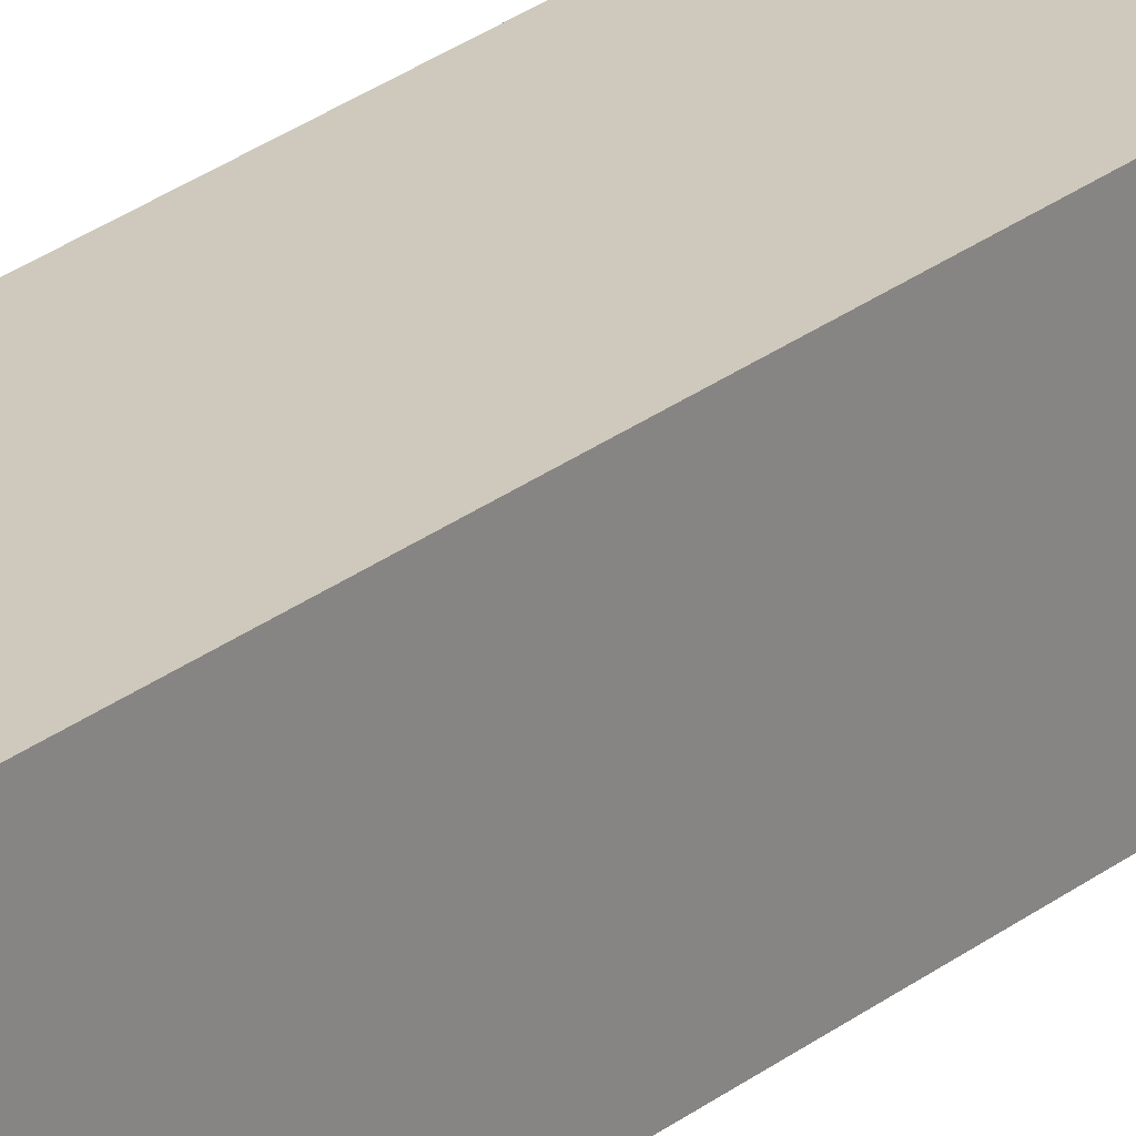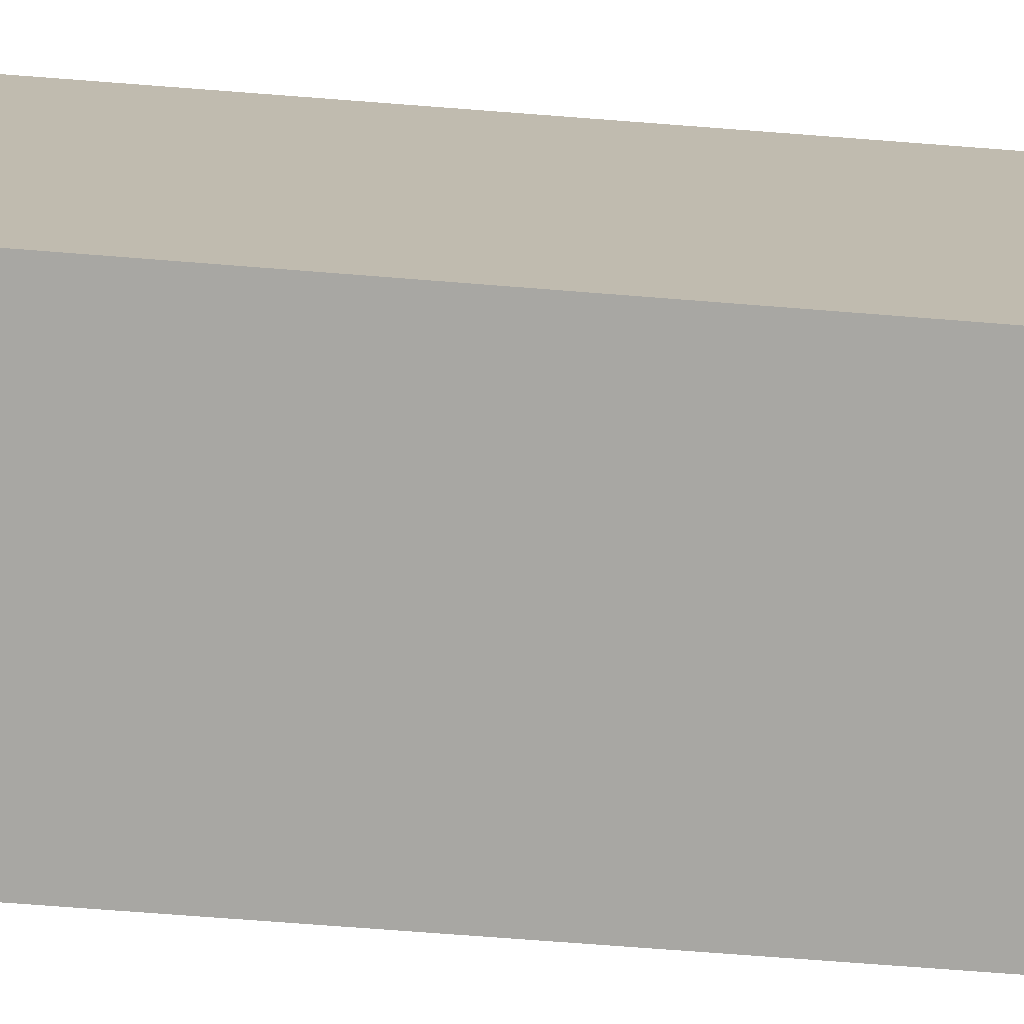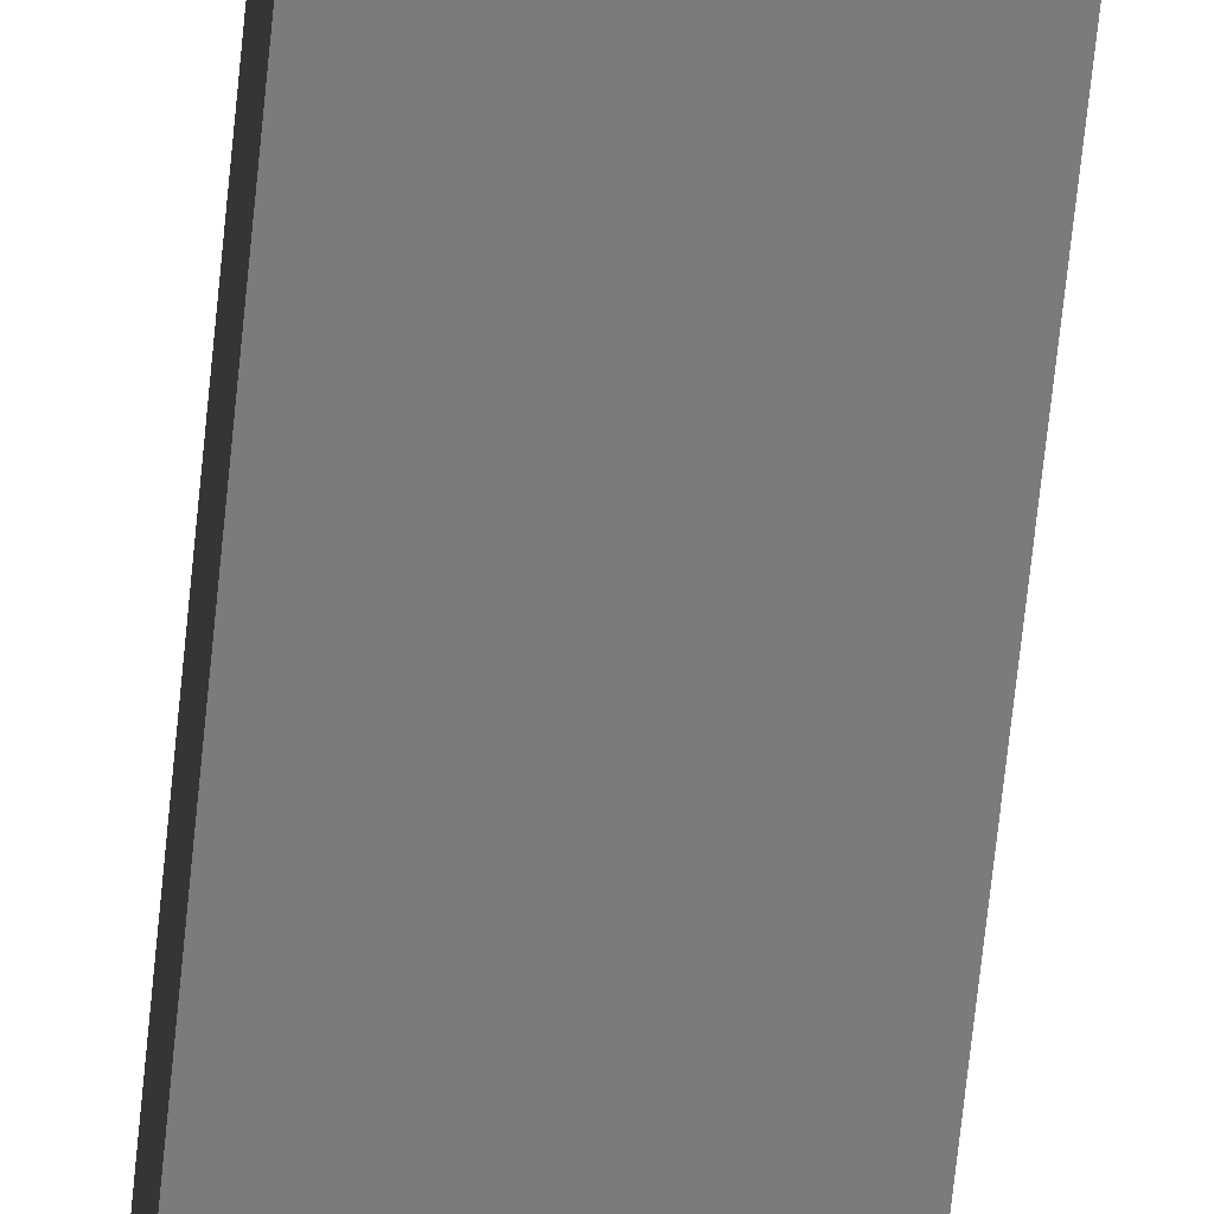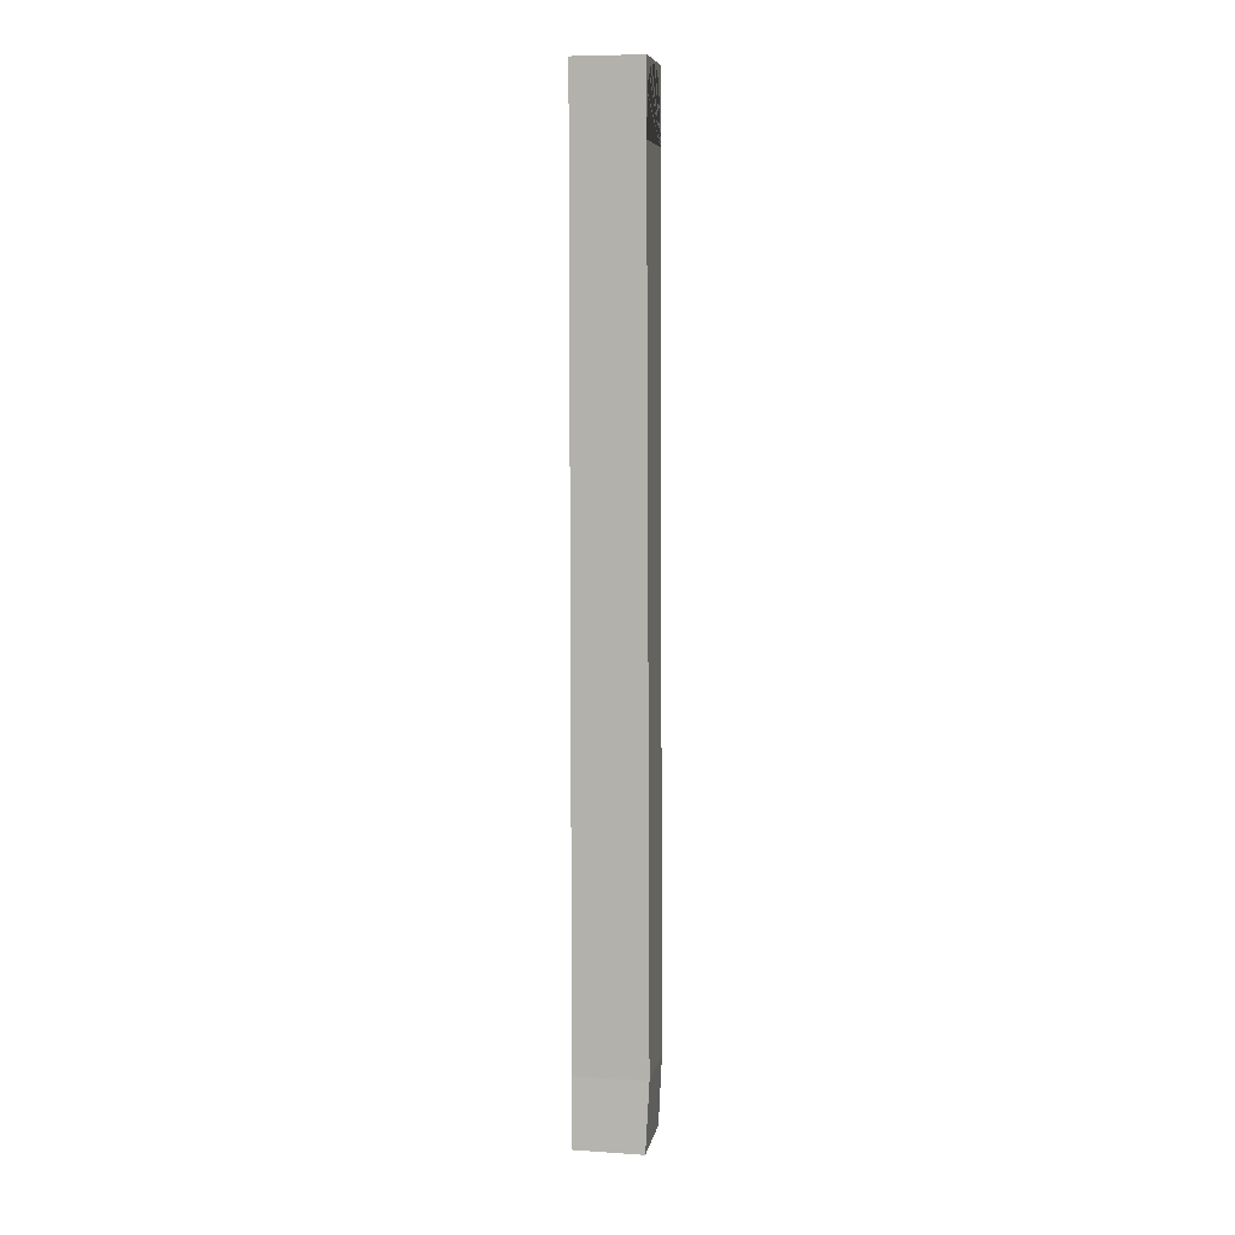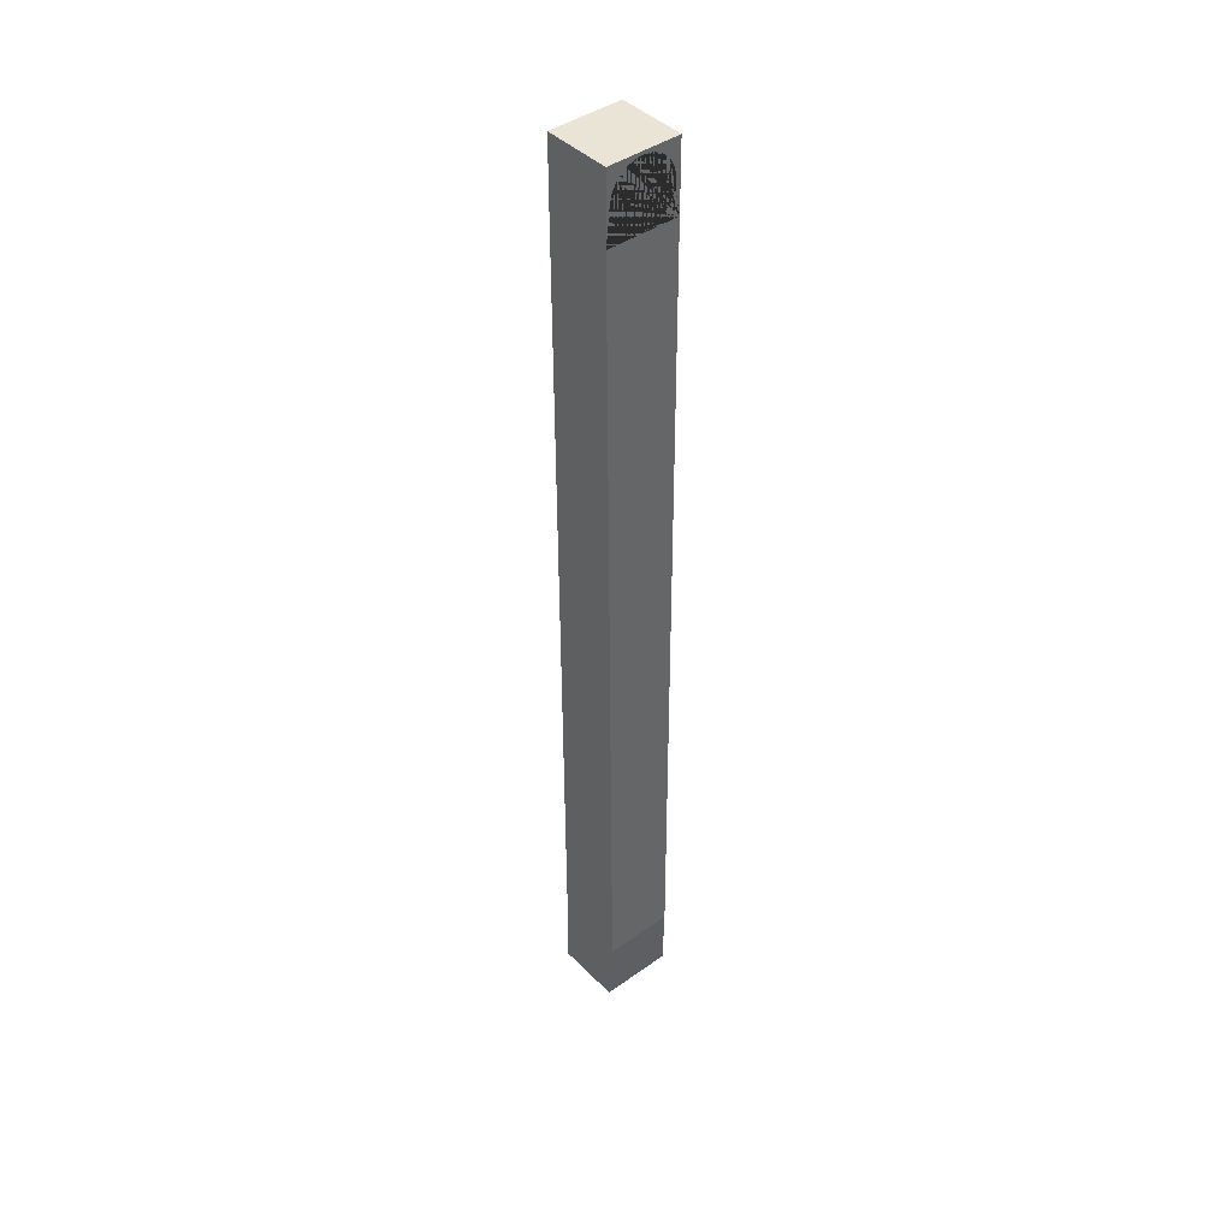
<metadata>
{"format":"obj","ext":"obj","renderer":"f3d","projection":"perspective","resolution":1024,"background":"white","views":[{"elev":22.4,"azim":35.1,"up":"+Y"},{"elev":-74.4,"azim":-94.2,"up":"+Y"},{"elev":-58.3,"azim":174.8,"up":"+Y"},{"elev":7.6,"azim":-169.6,"up":"+Z"},{"elev":42.6,"azim":-130.3,"up":"+Z"}]}
</metadata>
<code>
g default
v 2.088 1.814 -4.859
v 2.088 1.801 -5.466
v 2.088 2.444 -5.466
v 2.088 2.431 -4.859
v 2.086 2.409 -5.225
v 2.086 2.415 -5.166
v 2.086 2.391 -5.283
v 2.086 2.36 -5.335
v 2.086 2.32 -5.379
v 2.086 2.272 -5.415
v 2.086 2.217 -5.439
v 2.086 2.158 -5.452
v 2.086 2.097 -5.452
v 2.086 2.039 -5.439
v 2.086 1.984 -5.415
v 2.086 1.935 -5.379
v 2.086 1.895 -5.335
v 2.086 1.865 -5.283
v 2.086 1.846 -5.225
v 2.086 1.84 -5.166
v 2.086 1.846 -5.106
v 2.086 1.865 -5.048
v 2.088 1.895 -4.996
v 2.088 1.935 -4.952
v 2.086 1.984 -4.916
v 2.086 2.039 -4.892
v 2.086 2.097 -4.879
v 2.086 2.158 -4.879
v 2.086 2.217 -4.892
v 2.086 2.272 -4.916
v 2.086 2.32 -4.952
v 2.086 2.36 -4.996
v 2.086 2.391 -5.048
v 2.086 2.409 -5.106
v 1.493 1.801 -5.466
v 1.463 1.814 -4.859
v 1.463 2.431 -4.859
v 1.493 2.444 -5.466
v 1.493 2.409 -5.106
v 1.493 2.415 -5.166
v 1.493 2.391 -5.048
v 1.493 2.36 -4.996
v 1.493 2.32 -4.952
v 1.493 2.272 -4.916
v 1.493 2.217 -4.892
v 1.493 2.158 -4.879
v 1.493 2.097 -4.879
v 1.493 2.039 -4.892
v 1.493 1.984 -4.916
v 1.493 1.935 -4.952
v 1.493 1.895 -4.996
v 1.493 1.865 -5.048
v 1.493 1.846 -5.106
v 1.493 1.84 -5.166
v 1.493 1.846 -5.225
v 1.493 1.865 -5.283
v 1.493 1.895 -5.335
v 1.493 1.935 -5.379
v 1.493 1.984 -5.415
v 1.493 2.039 -5.439
v 1.493 2.097 -5.452
v 1.493 2.158 -5.452
v 1.493 2.217 -5.439
v 1.493 2.272 -5.415
v 1.493 2.32 -5.379
v 1.493 2.36 -5.335
v 1.493 2.391 -5.283
v 1.493 2.409 -5.225
v 2.088 1.801 3.036
v 2.088 1.801 2.419
v 2.088 2.444 2.419
v 2.088 2.444 3.036
v 2.09 2.409 2.66
v 2.09 2.415 2.72
v 2.09 2.391 2.603
v 2.09 2.36 2.55
v 2.09 2.32 2.506
v 2.09 2.272 2.47
v 2.09 2.217 2.446
v 2.09 2.158 2.433
v 2.09 2.097 2.433
v 2.09 2.039 2.446
v 2.09 1.984 2.47
v 2.09 1.935 2.506
v 2.09 1.895 2.55
v 2.09 1.865 2.603
v 2.09 1.846 2.66
v 2.09 1.84 2.72
v 2.09 1.846 2.78
v 2.09 1.865 2.837
v 2.09 1.895 2.889
v 2.09 1.935 2.934
v 2.09 1.984 2.969
v 2.09 2.039 2.993
v 2.09 2.097 3.006
v 2.09 2.158 3.006
v 2.09 2.217 2.993
v 2.09 2.272 2.969
v 2.09 2.32 2.934
v 2.09 2.36 2.889
v 2.09 2.391 2.837
v 2.09 2.409 2.78
v 1.497 1.801 2.419
v 1.497 1.801 3.036
v 1.497 2.444 3.036
v 1.497 2.444 2.419
v 1.497 2.409 2.78
v 1.497 2.415 2.72
v 1.497 2.391 2.837
v 1.497 2.36 2.889
v 1.497 2.32 2.934
v 1.497 2.272 2.969
v 1.497 2.217 2.993
v 1.497 2.158 3.006
v 1.497 2.097 3.006
v 1.497 2.039 2.993
v 1.497 1.984 2.969
v 1.497 1.935 2.934
v 1.497 1.895 2.889
v 1.497 1.865 2.837
v 1.497 1.846 2.78
v 1.497 1.84 2.72
v 1.497 1.846 2.66
v 1.497 1.865 2.603
v 1.497 1.895 2.55
v 1.497 1.935 2.506
v 1.497 1.984 2.47
v 1.497 2.039 2.446
v 1.497 2.097 2.433
v 1.497 2.158 2.433
v 1.497 2.217 2.446
v 1.497 2.272 2.47
v 1.497 2.32 2.506
v 1.497 2.36 2.55
v 1.497 2.391 2.603
v 1.497 2.409 2.66
v 2.088 1.814 -4.859
v 2.088 1.814 -4.859
v 2.088 1.814 -4.859
v 2.088 1.814 -4.859
v 2.088 1.814 -4.859
v 2.088 2.431 -4.859
v 2.088 2.431 -4.859
v 2.088 2.431 -4.859
v 2.088 2.431 -4.859
v 2.088 2.431 -4.859
v 1.463 1.814 -4.859
v 1.463 1.814 -4.859
v 1.463 1.814 -4.859
v 1.463 1.814 -4.859
v 1.463 1.814 -4.859
v 1.463 2.431 -4.859
v 1.463 2.431 -4.859
v 1.463 2.431 -4.859
v 1.463 2.431 -4.859
v 1.463 2.431 -4.859
v 2.088 1.801 2.419
v 2.088 1.801 2.419
v 2.088 1.801 2.419
v 2.088 1.801 2.419
v 2.088 1.801 2.419
v 2.088 2.444 2.419
v 2.088 2.444 2.419
v 2.088 2.444 2.419
v 2.088 2.444 2.419
v 2.088 2.444 2.419
v 1.497 1.801 2.419
v 1.497 1.801 2.419
v 1.497 1.801 2.419
v 1.497 1.801 2.419
v 1.497 1.801 2.419
v 1.497 2.444 2.419
v 1.497 2.444 2.419
v 1.497 2.444 2.419
v 1.497 2.444 2.419
v 1.497 2.444 2.419
g polySurface6 inner_wheel2
f 141 2 3 146 6 5 7 8 9 10 11 12 13 14 15 16 17 18 19 20 21 22 23 24 25 26 27 28 29 30 31 32 33 34
f 35 148 153 38 40 39 41 42 43 44 45 46 47 48 49 50 51 52 53 54 55 56 57 58 59 60 61 62 63 64 65 66 67 68
f 2 138 151 35
f 140 143 156 150
f 144 3 38 154
f 3 2 35 38
f 6 34 39 40
f 34 33 41 39
f 33 32 42 41
f 32 31 43 42
f 31 30 44 43
f 30 29 45 44
f 29 28 46 45
f 28 27 47 46
f 27 26 48 47
f 26 25 49 48
f 25 24 50 49
f 24 23 51 50
f 23 22 52 51
f 22 21 53 52
f 21 20 54 53
f 20 19 55 54
f 19 18 56 55
f 18 17 57 56
f 17 16 58 57
f 16 15 59 58
f 15 14 60 59
f 14 13 61 60
f 13 12 62 61
f 12 11 63 62
f 11 10 64 63
f 10 9 65 64
f 9 8 66 65
f 8 7 67 66
f 7 5 68 67
f 5 6 40 68
f 69 161 166 72 74 73 75 76 77 78 79 80 81 82 83 84 85 86 87 88 89 90 91 92 93 94 95 96 97 98 99 100 101 102
f 168 104 105 173 108 107 109 110 111 112 113 114 115 116 117 118 119 120 121 122 123 124 125 126 127 128 129 130 131 132 133 134 135 136
f 159 69 104 171
f 69 72 105 104
f 72 163 176 105
f 165 158 170 175
f 74 102 107 108
f 102 101 109 107
f 101 100 110 109
f 100 99 111 110
f 99 98 112 111
f 98 97 113 112
f 97 96 114 113
f 96 95 115 114
f 95 94 116 115
f 94 93 117 116
f 93 92 118 117
f 92 91 119 118
f 91 90 120 119
f 90 89 121 120
f 89 88 122 121
f 88 87 123 122
f 87 86 124 123
f 86 85 125 124
f 85 84 126 125
f 84 83 127 126
f 83 82 128 127
f 82 81 129 128
f 81 80 130 129
f 80 79 131 130
f 79 78 132 131
f 78 77 133 132
f 77 76 134 133
f 76 75 135 134
f 75 73 136 135
f 73 74 108 136
f 169 160 164 174
f 172 71 4 152
f 155 145 139 149
f 147 1 70 167
f 157 137 142 162
f 36 103 106 37

</code>
